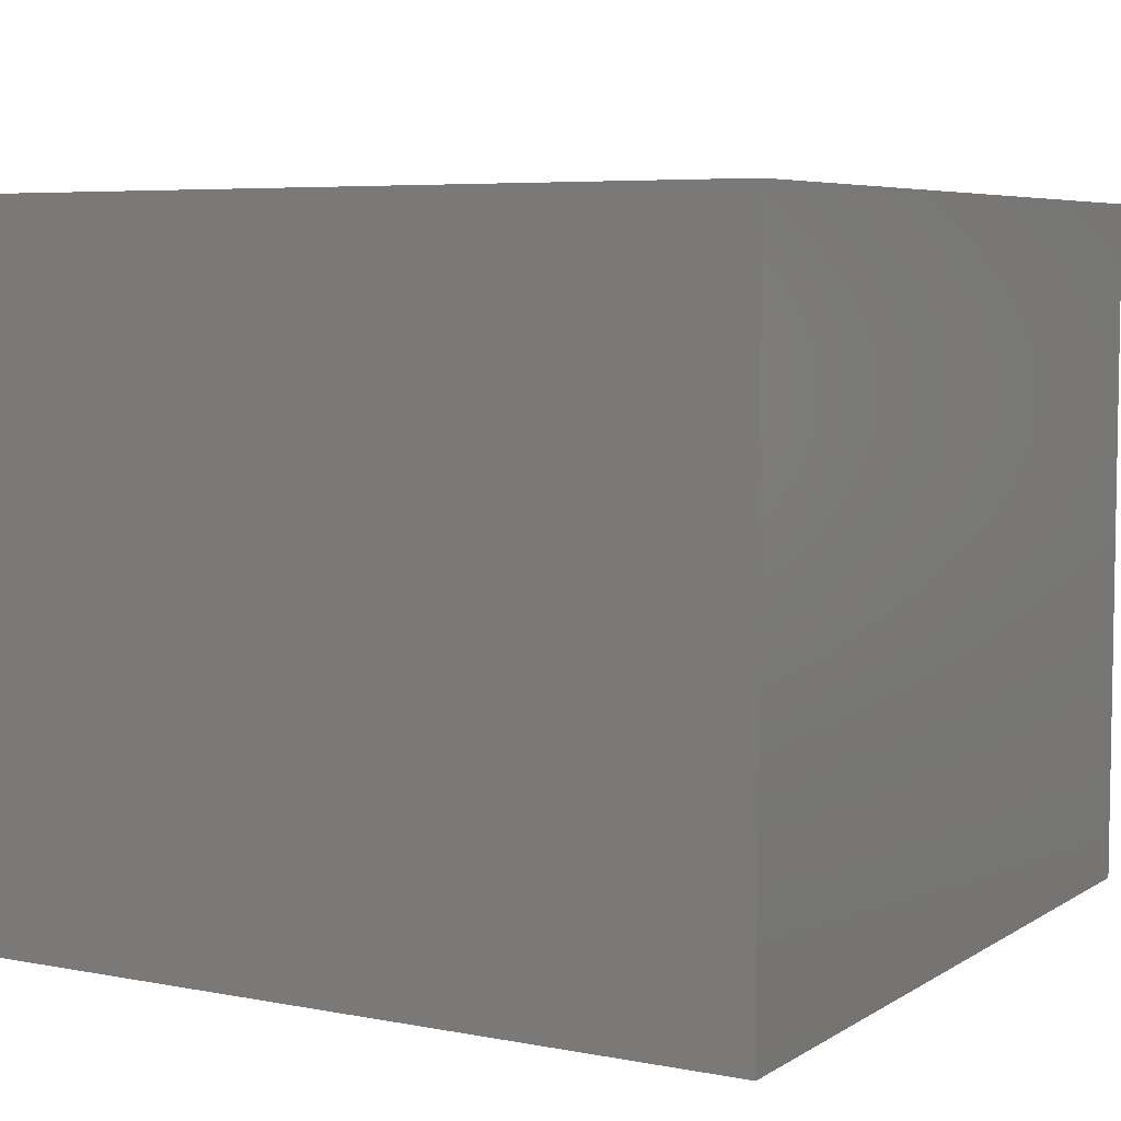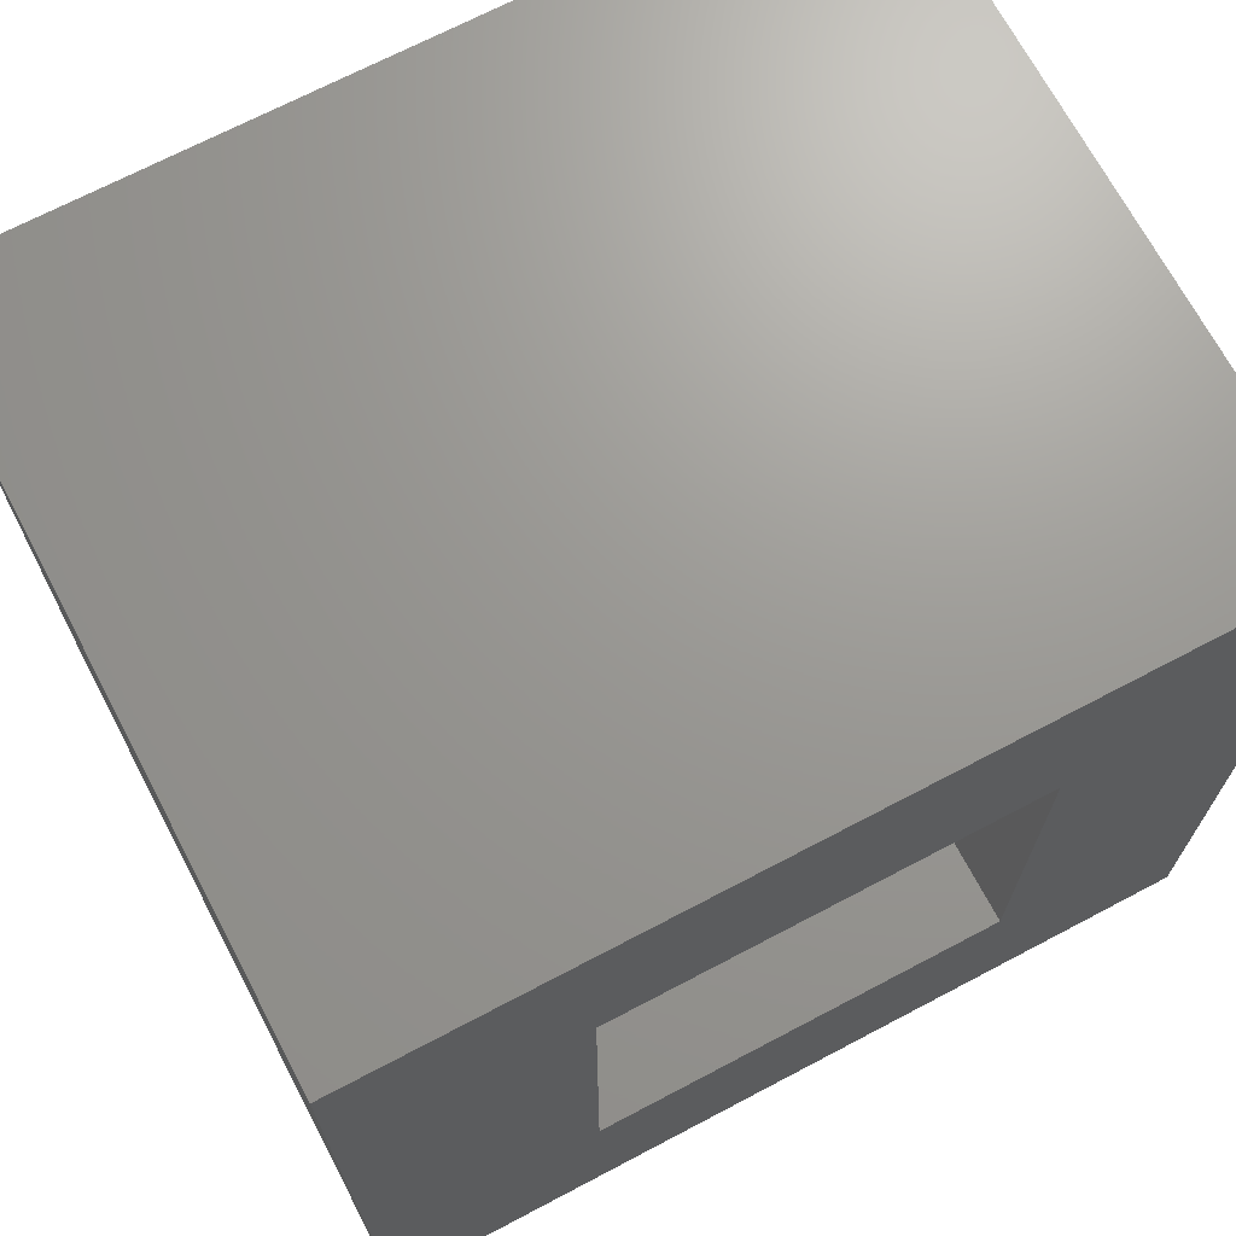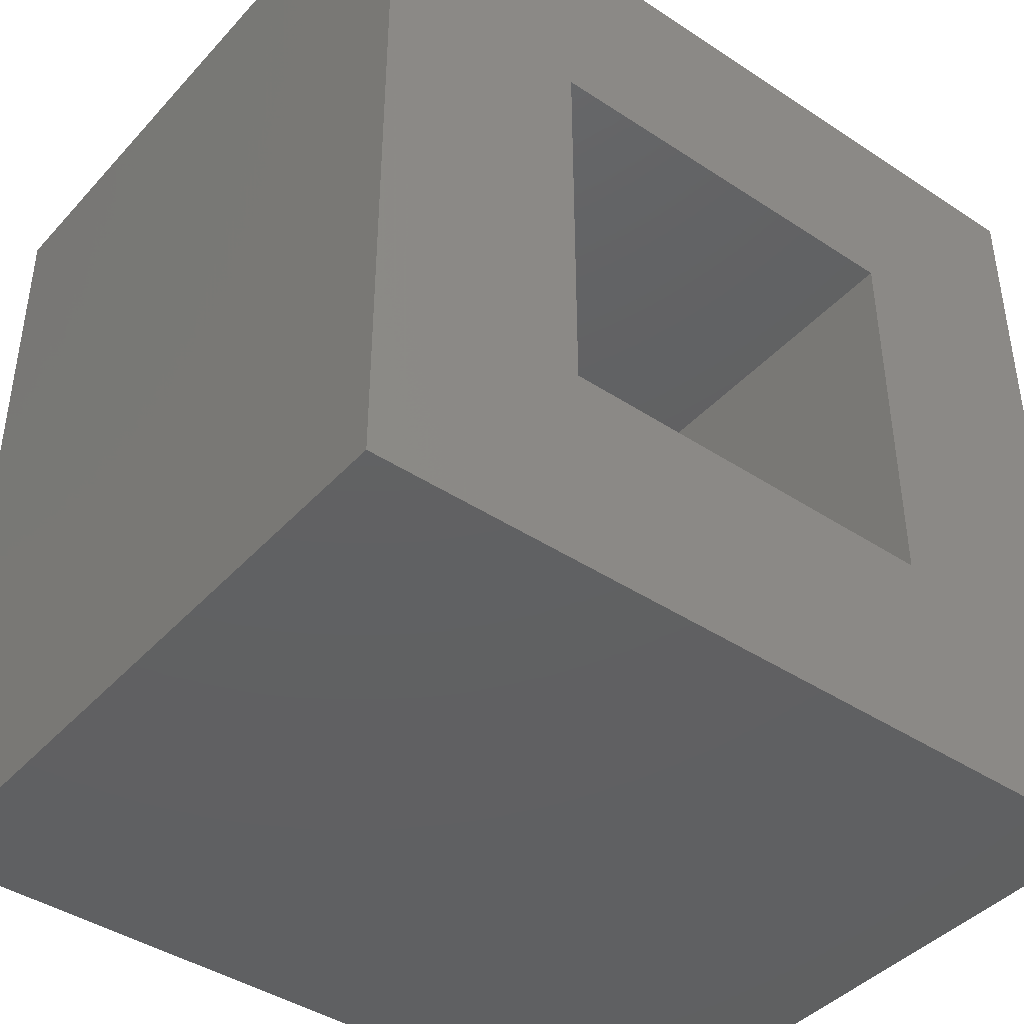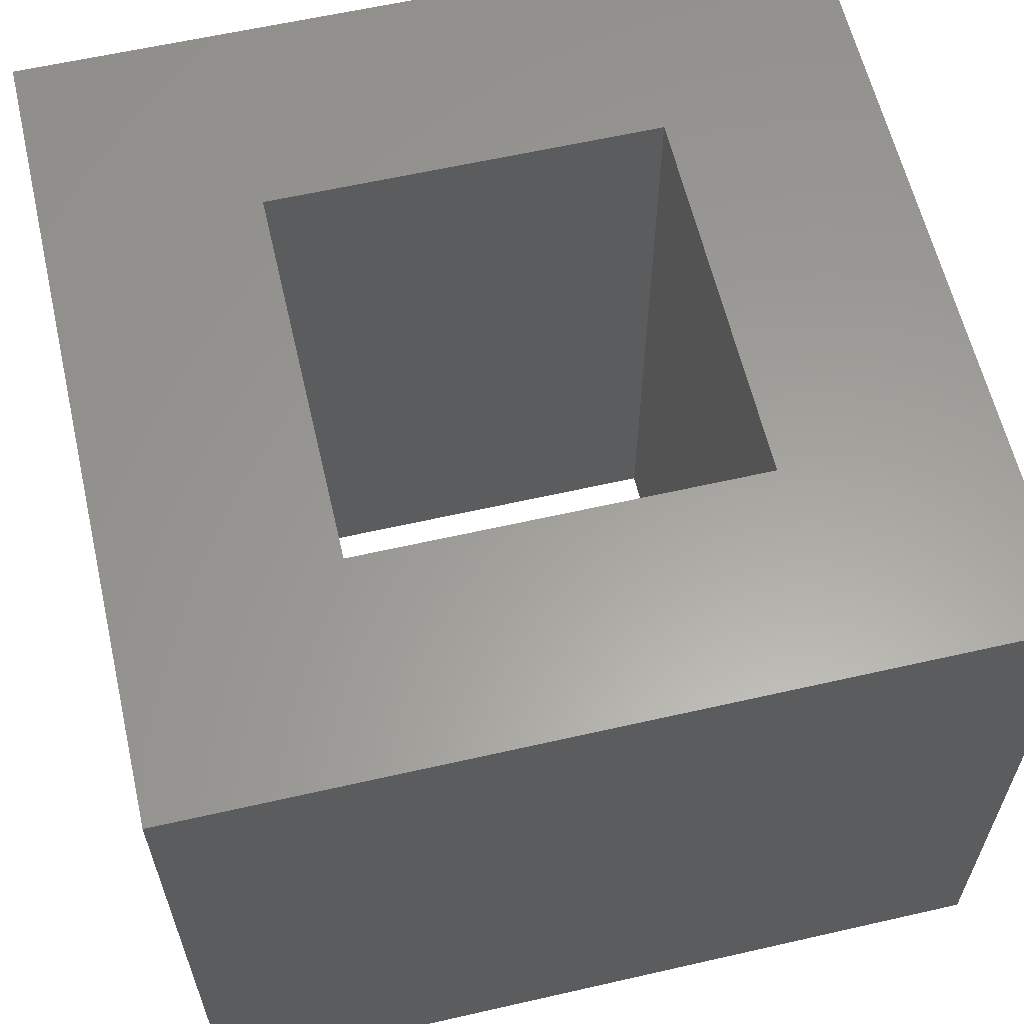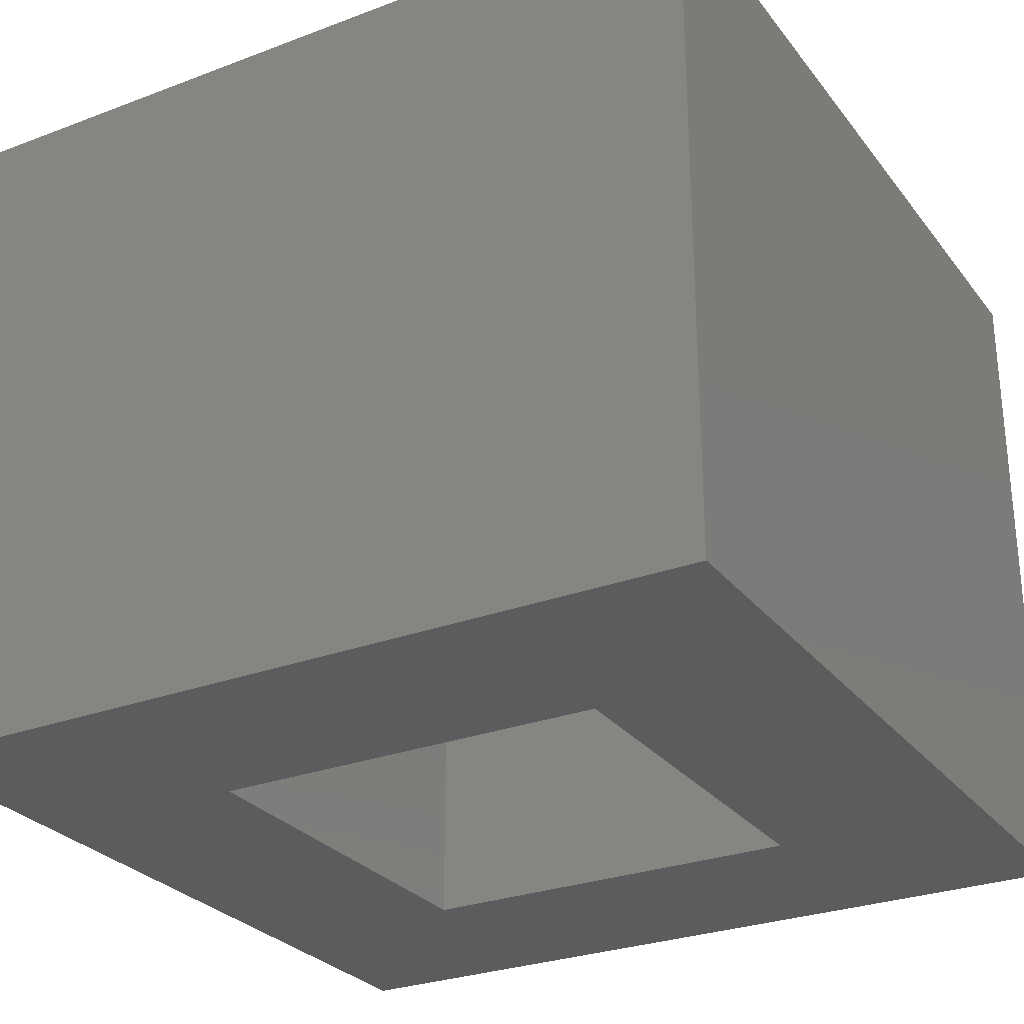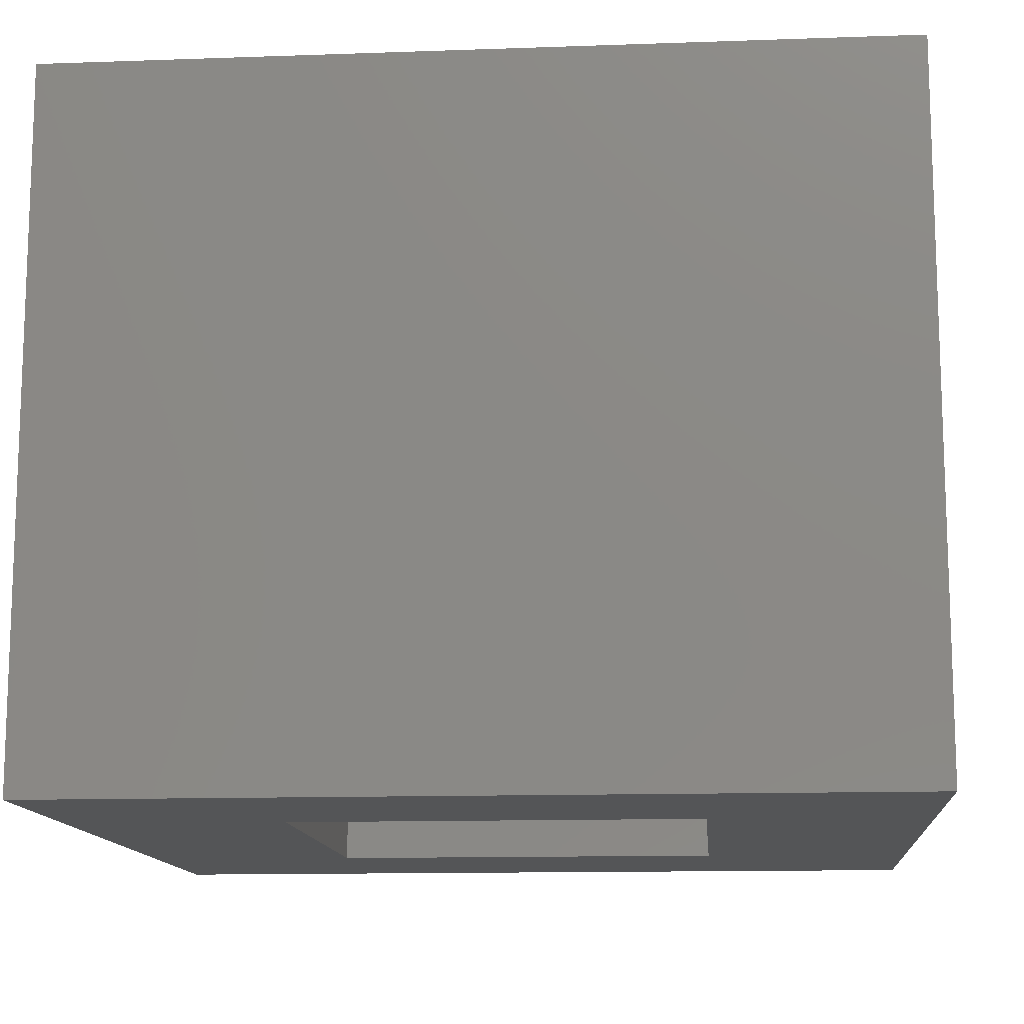
<metadata>
{"format":"stl","ext":"stl","renderer":"f3d","projection":"perspective","resolution":1024,"background":"white","views":[{"elev":5.9,"azim":-149.9,"up":"+Z"},{"elev":69.7,"azim":-27.8,"up":"+Y"},{"elev":-42.2,"azim":-38.3,"up":"+Y"},{"elev":60.8,"azim":-13.1,"up":"+Z"},{"elev":-28.1,"azim":119.8,"up":"+Z"},{"elev":-12.8,"azim":94.7,"up":"+Z"}]}
</metadata>
<code>
# stl→obj: 16 verts, 32 faces
v 30 -30 25
v 30 30 -25
v 30 30 25
v 30 -30 -25
v 14.5 14.5 25
v -14.5 14.5 25
v -30 30 25
v -14.5 -14.5 25
v 14.5 -14.5 25
v -30 -30 25
v 14.5 -14.5 -25
v -14.5 -14.5 -25
v -30 -30 -25
v -14.5 14.5 -25
v 14.5 14.5 -25
v -30 30 -25
f 1 2 3
f 2 1 4
f 3 5 1
f 3 6 5
f 6 7 8
f 7 6 3
f 9 1 5
f 8 1 9
f 8 10 1
f 10 8 7
f 4 11 2
f 4 12 11
f 12 13 14
f 13 12 4
f 15 2 11
f 14 2 15
f 14 16 2
f 16 14 13
f 13 7 16
f 7 13 10
f 2 7 3
f 7 2 16
f 13 1 10
f 1 13 4
f 8 14 6
f 14 8 12
f 14 5 6
f 5 14 15
f 11 5 15
f 5 11 9
f 11 8 9
f 8 11 12

</code>
